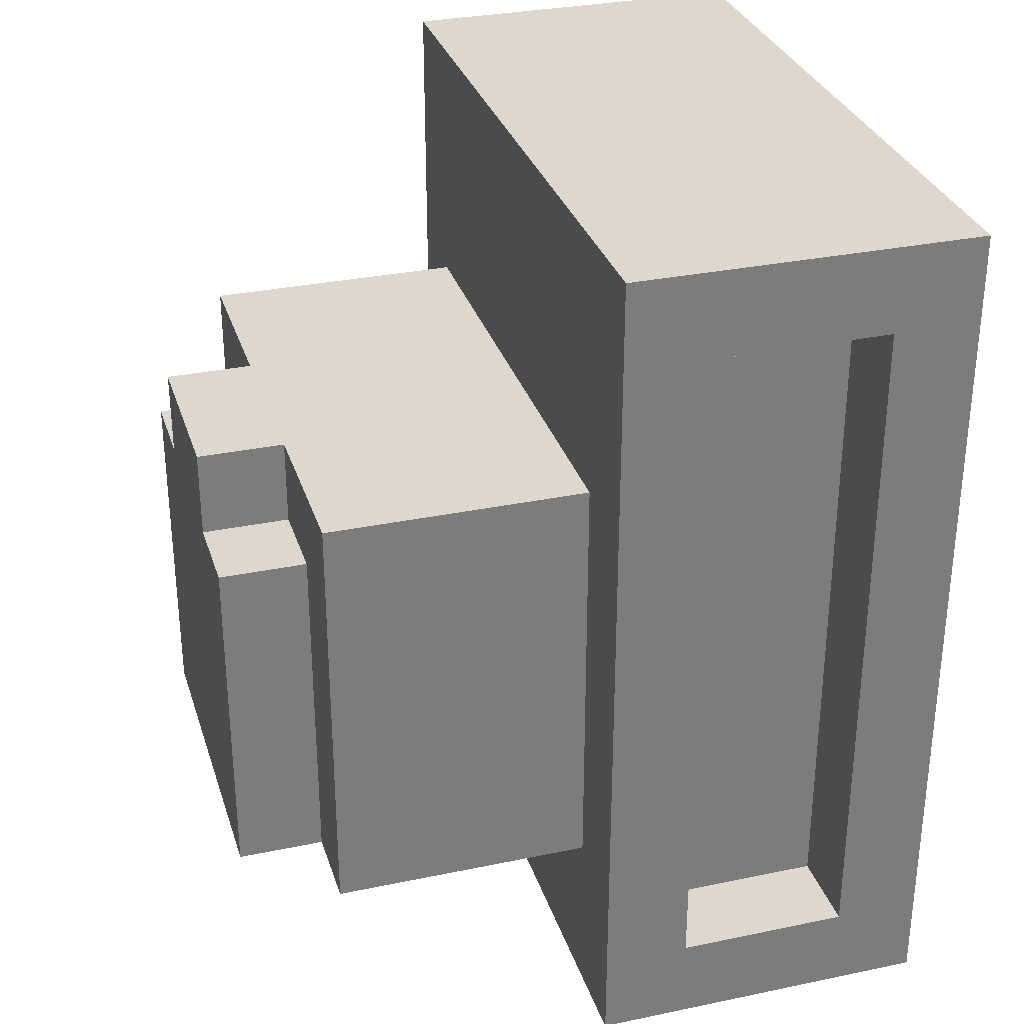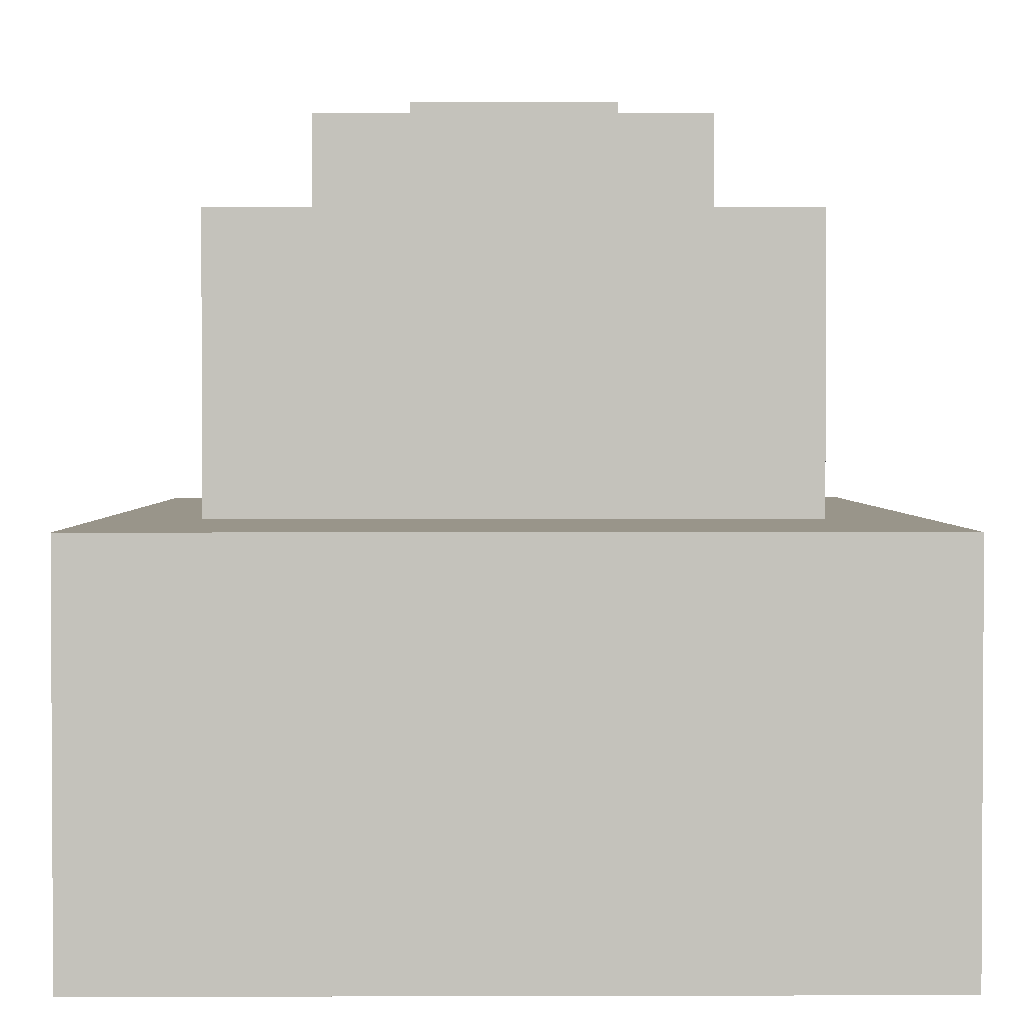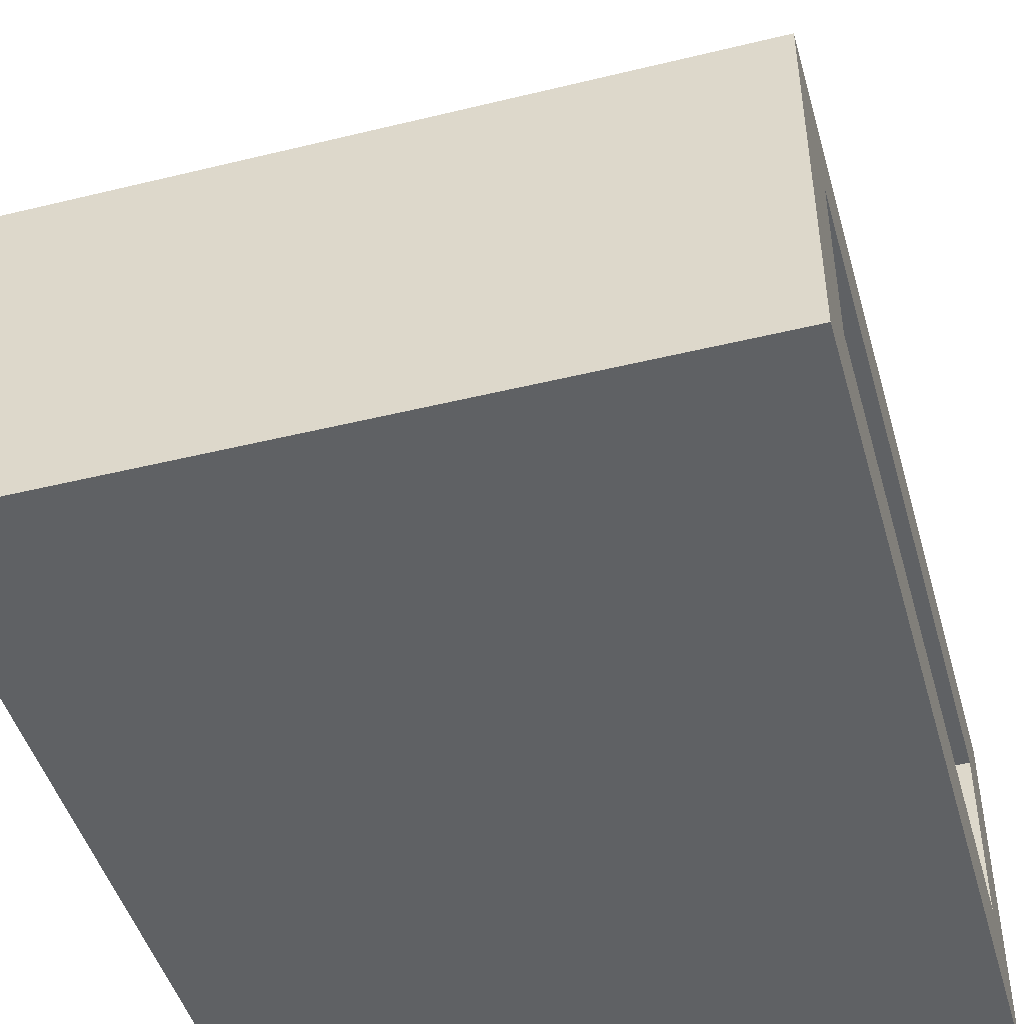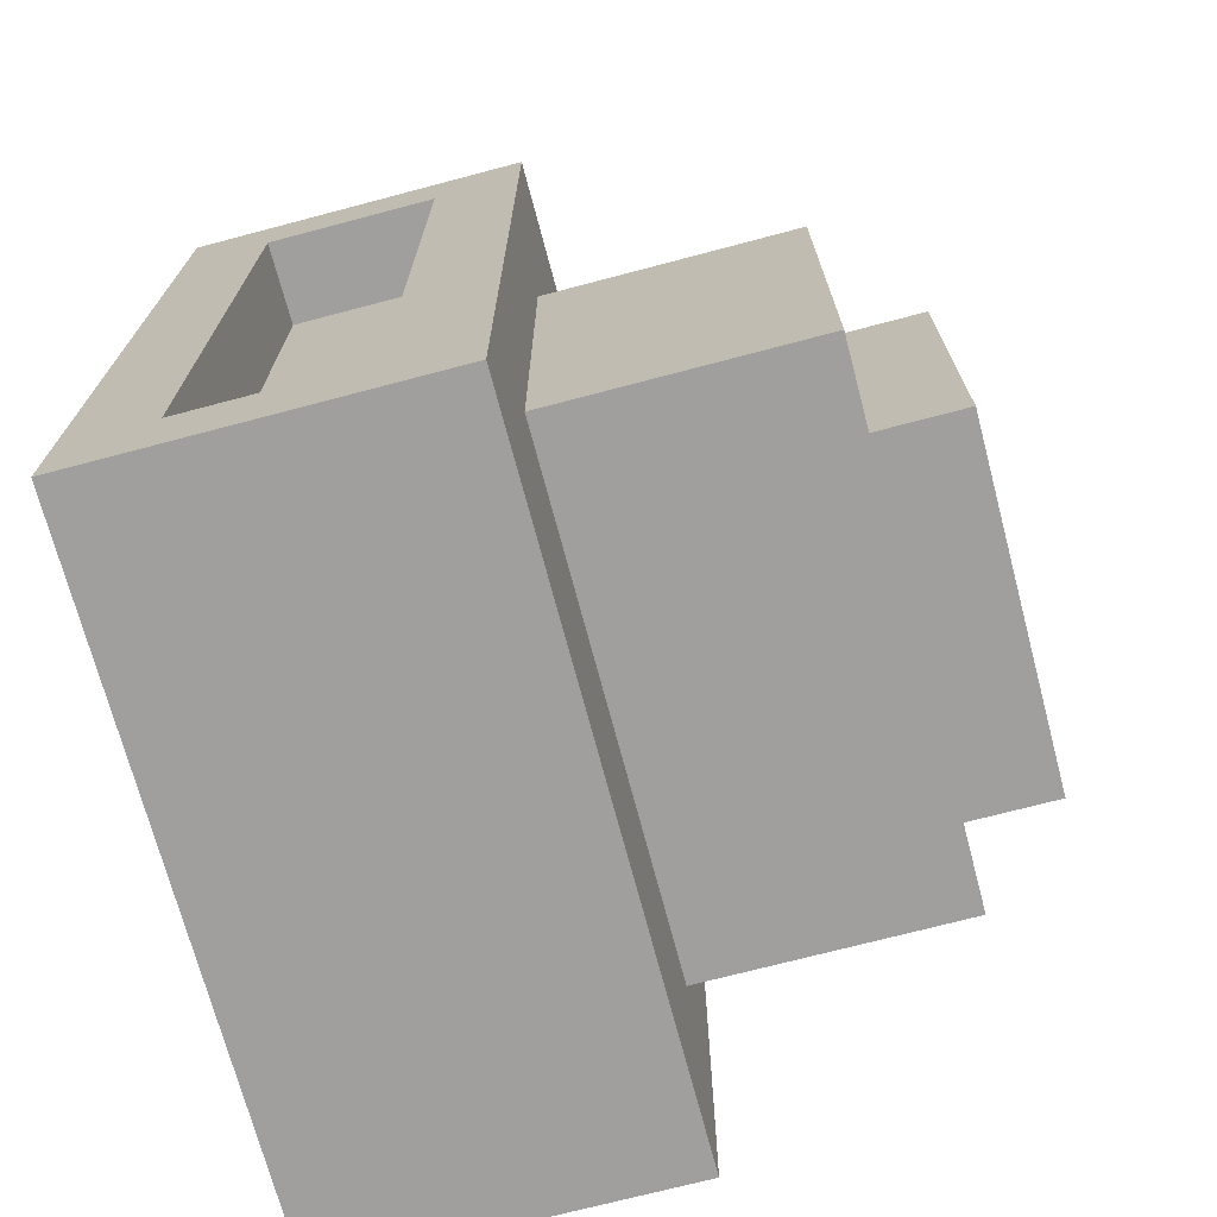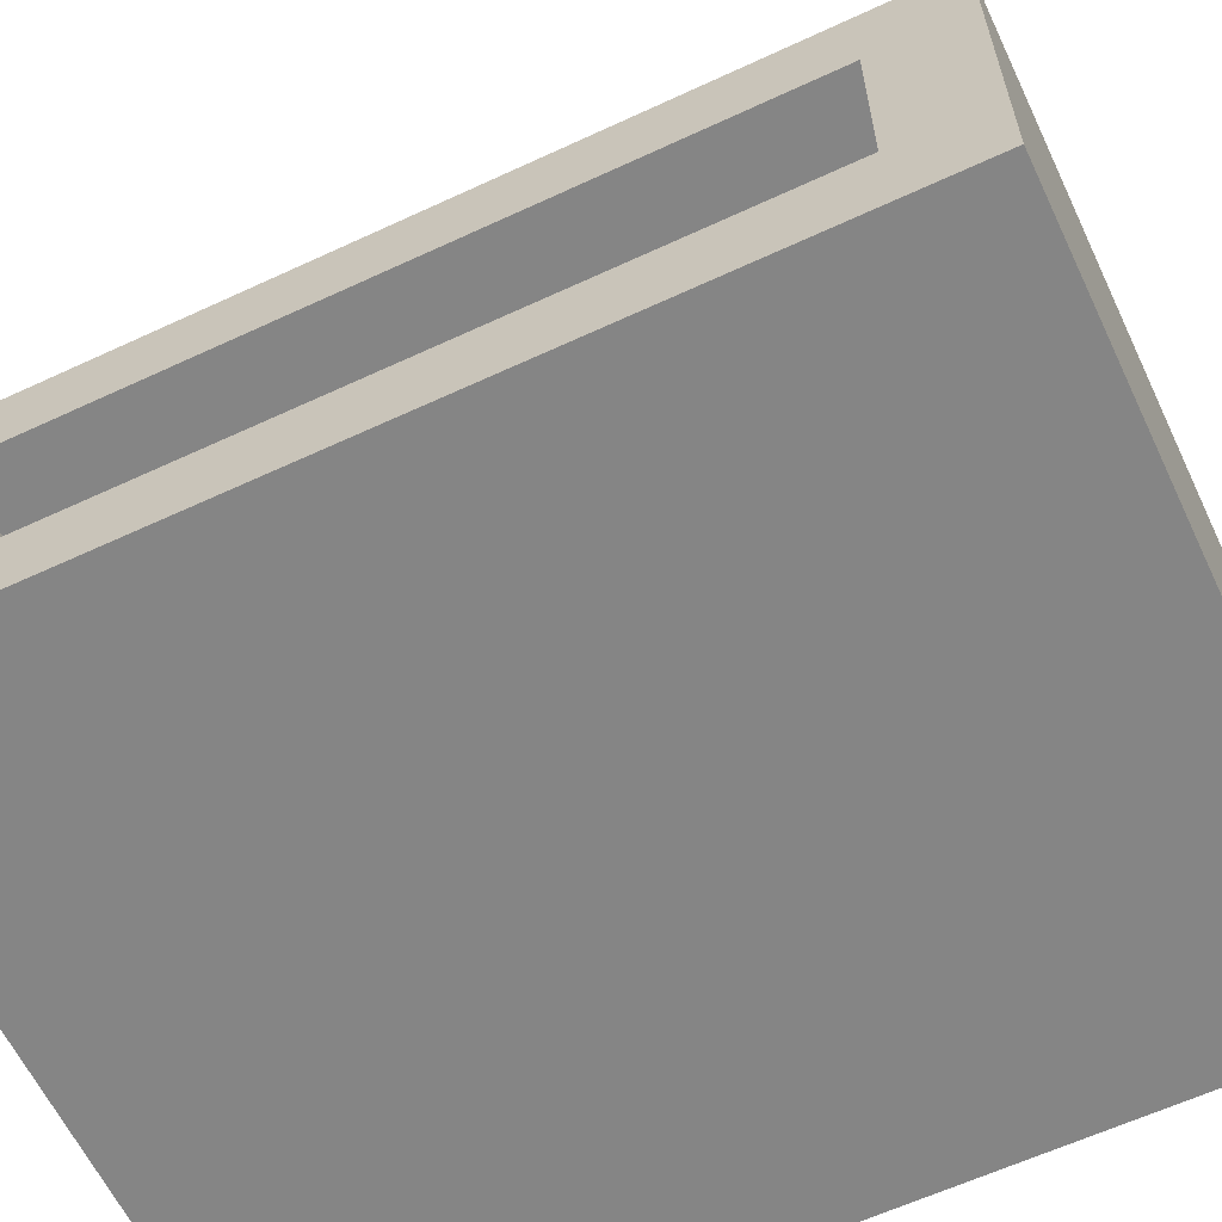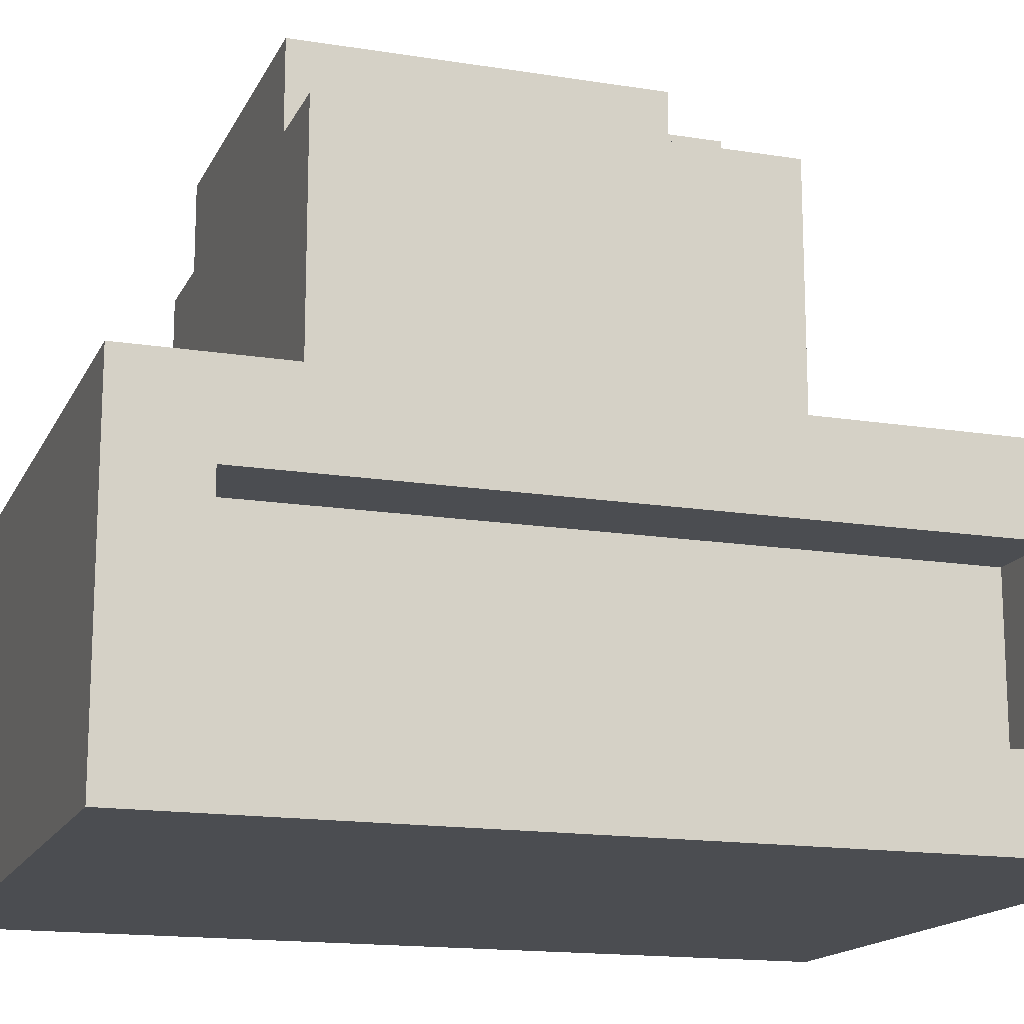
<metadata>
{"format":"obj","ext":"obj","renderer":"f3d","projection":"perspective","resolution":1024,"background":"white","views":[{"elev":31.3,"azim":-106.5,"up":"+Z"},{"elev":2.0,"azim":-0.6,"up":"+Y"},{"elev":-46.3,"azim":15.6,"up":"+Y"},{"elev":-71.5,"azim":104.8,"up":"+Z"},{"elev":-61.8,"azim":115.3,"up":"+Y"},{"elev":-15.7,"azim":-108.6,"up":"+Y"}]}
</metadata>
<code>
o
v -0.4 0 0.5
v -0.4 0 -0.5
v -0.4 0.1 0.4
v -0.4 0.1 -0.4
v -0.4 0.3 0.4
v -0.4 0.3 -0.4
v -0.4 0.4 0.5
v -0.4 0.4 -0.5
v -0.3 0.1 0.4
v -0.3 0.1 -0.4
v -0.3 0.3 0.4
v -0.3 0.3 -0.4
v -0.3 0.4 0.2
v -0.3 0.4 -0.3
v -0.3 0.5 0.2
v -0.3 0.5 -0.3
v -0.3 0.6 0.2
v -0.3 0.6 -0.3
v -0.3 0.7 0.2
v -0.3 0.7 -0.3
v -0.2 0.7 0.1
v -0.2 0.7 -0.3
v -0.2 0.8 0.1
v -0.2 0.8 -0.3
v -0.1 0.7 0.2
v -0.1 0.7 0.1
v -0.1 0.8 0.2
v -0.1 0.8 0.1
v 0.1 0.7 0.2
v 0.1 0.7 0.1
v 0.1 0.8 0.2
v 0.1 0.8 0.1
v 0.2 0.7 0.1
v 0.2 0.7 -0.3
v 0.2 0.8 0.1
v 0.2 0.8 -0.3
v 0.3 0.1 0.4
v 0.3 0.1 -0.4
v 0.3 0.3 0.4
v 0.3 0.3 -0.4
v 0.3 0.4 0.2
v 0.3 0.4 -0.3
v 0.3 0.5 0.2
v 0.3 0.5 -0.3
v 0.3 0.6 0.2
v 0.3 0.6 -0.3
v 0.3 0.7 0.2
v 0.3 0.7 -0.3
v 0.4 0 0.5
v 0.4 0 -0.5
v 0.4 0.1 0.4
v 0.4 0.1 -0.4
v 0.4 0.3 0.4
v 0.4 0.3 -0.4
v 0.4 0.4 0.5
v 0.4 0.4 -0.5
v -0.4 0 0.5
v -0.4 0.4 0.5
v -0.3 0 0.5
v -0.3 0.4 0.5
v -0.2 0.2 0.5
v -0.2 0.3 0.5
v -0.1 0.2 0.5
v -0.1 0.3 0.5
v 0.1 0.2 0.5
v 0.1 0.3 0.5
v 0.2 0.2 0.5
v 0.2 0.3 0.5
v 0.3 0 0.5
v 0.3 0.4 0.5
v 0.4 0 0.5
v 0.4 0.4 0.5
v -0.3 0.4 0.2
v -0.3 0.5 0.2
v -0.3 0.6 0.2
v -0.3 0.7 0.2
v -0.2 0.5 0.2
v -0.2 0.6 0.2
v -0.1 0.7 0.2
v -0.1 0.8 0.2
v 0.1 0.7 0.2
v 0.1 0.8 0.2
v 0.2 0.5 0.2
v 0.2 0.6 0.2
v 0.3 0.4 0.2
v 0.3 0.5 0.2
v 0.3 0.6 0.2
v 0.3 0.7 0.2
v -0.2 0.7 0.1
v -0.2 0.8 0.1
v -0.1 0.7 0.1
v -0.1 0.8 0.1
v 0.1 0.7 0.1
v 0.1 0.8 0.1
v 0.2 0.7 0.1
v 0.2 0.8 0.1
v -0.4 0.1 -0.4
v -0.4 0.3 -0.4
v -0.3 0.1 -0.4
v -0.3 0.3 -0.4
v 0.3 0.1 -0.4
v 0.3 0.3 -0.4
v 0.4 0.1 -0.4
v 0.4 0.3 -0.4
v -0.4 0.1 0.4
v -0.4 0.3 0.4
v -0.3 0.1 0.4
v -0.3 0.3 0.4
v 0.3 0.1 0.4
v 0.3 0.3 0.4
v 0.4 0.1 0.4
v 0.4 0.3 0.4
v -0.3 0.4 -0.3
v -0.3 0.5 -0.3
v -0.3 0.6 -0.3
v -0.3 0.7 -0.3
v -0.2 0.7 -0.3
v -0.2 0.8 -0.3
v 0.2 0.7 -0.3
v 0.2 0.8 -0.3
v 0.3 0.4 -0.3
v 0.3 0.5 -0.3
v 0.3 0.6 -0.3
v 0.3 0.7 -0.3
v -0.4 0 -0.5
v -0.4 0.4 -0.5
v -0.3 0 -0.5
v -0.3 0.4 -0.5
v 0.3 0 -0.5
v 0.3 0.4 -0.5
v 0.4 0 -0.5
v 0.4 0.4 -0.5
v -0.4 0 0.5
v -0.3 0 0.5
v 0.3 0 0.5
v 0.4 0 0.5
v -0.3 0 0.4
v 0.3 0 0.4
v -0.3 0 -0.4
v 0.3 0 -0.4
v -0.4 0 -0.5
v -0.3 0 -0.5
v 0.3 0 -0.5
v 0.4 0 -0.5
v -0.4 0.3 0.4
v -0.3 0.3 0.4
v 0.3 0.3 0.4
v 0.4 0.3 0.4
v -0.4 0.3 -0.4
v -0.3 0.3 -0.4
v 0.3 0.3 -0.4
v 0.4 0.3 -0.4
v -0.4 0.1 0.4
v -0.3 0.1 0.4
v 0.3 0.1 0.4
v 0.4 0.1 0.4
v -0.4 0.1 -0.4
v -0.3 0.1 -0.4
v 0.3 0.1 -0.4
v 0.4 0.1 -0.4
v -0.4 0.4 0.5
v -0.3 0.4 0.5
v 0.3 0.4 0.5
v 0.4 0.4 0.5
v -0.3 0.4 0.4
v 0.3 0.4 0.4
v -0.3 0.4 0.3
v 0.3 0.4 0.3
v -0.3 0.4 0.2
v 0.3 0.4 0.2
v -0.3 0.4 -0.3
v 0.3 0.4 -0.3
v -0.3 0.4 -0.4
v 0.3 0.4 -0.4
v -0.4 0.4 -0.5
v -0.3 0.4 -0.5
v 0.3 0.4 -0.5
v 0.4 0.4 -0.5
v -0.3 0.7 0.2
v -0.1 0.7 0.2
v 0.1 0.7 0.2
v 0.3 0.7 0.2
v -0.2 0.7 0.1
v -0.1 0.7 0.1
v 0.1 0.7 0.1
v 0.2 0.7 0.1
v -0.3 0.7 -0.3
v -0.2 0.7 -0.3
v 0.2 0.7 -0.3
v 0.3 0.7 -0.3
v -0.1 0.8 0.2
v 0.1 0.8 0.2
v -0.2 0.8 0.1
v -0.1 0.8 0.1
v 0.1 0.8 0.1
v 0.2 0.8 0.1
v -0.2 0.8 -0.3
v 0.2 0.8 -0.3
f 3 2 1
f 4 2 3
f 5 3 1
f 6 2 4
f 7 5 1
f 7 6 5
f 8 2 6
f 8 6 7
f 11 10 9
f 12 10 11
f 15 14 13
f 16 14 15
f 17 16 15
f 18 16 17
f 19 18 17
f 20 18 19
f 23 22 21
f 24 22 23
f 27 26 25
f 28 26 27
f 29 30 31
f 31 30 32
f 33 34 35
f 35 34 36
f 37 38 39
f 39 38 40
f 41 42 43
f 43 42 44
f 43 44 45
f 45 44 46
f 45 46 47
f 47 46 48
f 49 50 51
f 51 50 52
f 49 51 53
f 52 50 54
f 49 53 55
f 53 54 55
f 54 50 56
f 55 54 56
f 59 58 57
f 60 58 59
f 61 60 59
f 62 60 61
f 63 61 59
f 63 62 61
f 64 60 62
f 64 62 63
f 65 63 59
f 65 64 63
f 66 60 64
f 66 64 65
f 67 65 59
f 67 66 65
f 68 60 66
f 68 66 67
f 69 67 59
f 69 68 67
f 70 60 68
f 70 68 69
f 71 70 69
f 72 70 71
f 77 74 73
f 77 75 74
f 78 76 75
f 78 75 77
f 79 78 77
f 79 76 78
f 81 79 77
f 81 80 79
f 82 80 81
f 83 77 73
f 83 81 77
f 84 81 83
f 85 83 73
f 86 84 83
f 86 83 85
f 87 81 84
f 87 84 86
f 88 81 87
f 91 90 89
f 92 90 91
f 95 94 93
f 96 94 95
f 99 98 97
f 100 98 99
f 103 102 101
f 104 102 103
f 105 106 107
f 107 106 108
f 109 110 111
f 111 110 112
f 115 116 117
f 115 117 119
f 117 118 119
f 119 118 120
f 113 114 121
f 114 115 122
f 121 114 122
f 115 119 123
f 122 115 123
f 123 119 124
f 125 126 127
f 127 126 128
f 127 128 129
f 129 128 130
f 129 130 131
f 131 130 132
f 137 134 133
f 137 135 134
f 138 136 135
f 138 135 137
f 139 137 133
f 139 138 137
f 140 136 138
f 140 138 139
f 141 139 133
f 142 140 139
f 142 139 141
f 143 136 140
f 143 140 142
f 144 136 143
f 149 146 145
f 150 146 149
f 151 148 147
f 152 148 151
f 153 154 157
f 157 154 158
f 155 156 159
f 159 156 160
f 161 162 165
f 162 163 165
f 163 164 166
f 165 163 166
f 161 165 167
f 165 166 167
f 166 164 168
f 167 166 168
f 161 167 169
f 167 168 169
f 168 164 170
f 169 168 170
f 161 169 171
f 170 164 172
f 161 171 173
f 171 172 173
f 172 164 174
f 173 172 174
f 161 173 175
f 173 174 176
f 175 173 176
f 174 164 177
f 176 174 177
f 177 164 178
f 179 180 183
f 183 180 184
f 181 182 185
f 185 182 186
f 179 183 187
f 187 183 188
f 186 182 189
f 189 182 190
f 191 192 194
f 194 192 195
f 193 194 197
f 195 196 197
f 194 195 197
f 197 196 198

</code>
